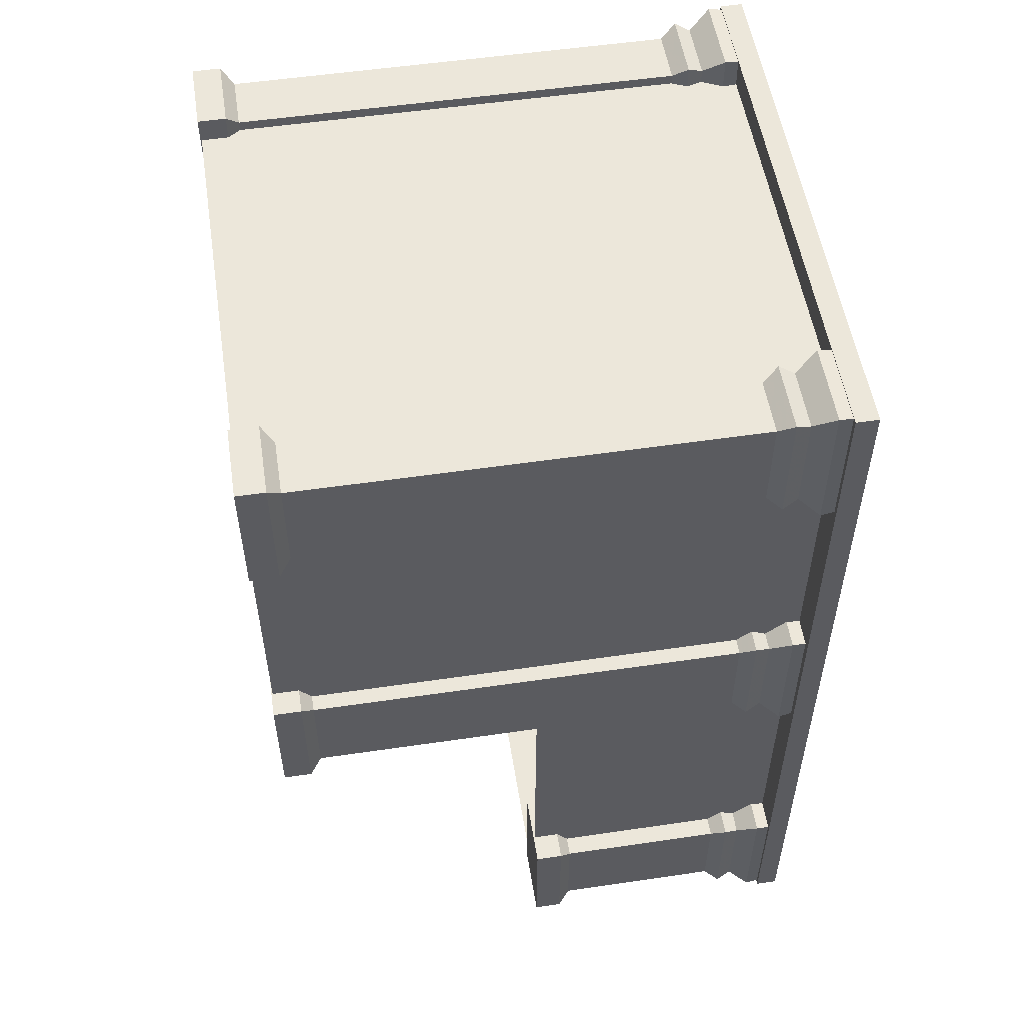
<metadata>
{"format":"obj","ext":"obj","renderer":"f3d","projection":"perspective","resolution":1024,"background":"white","views":[{"elev":53.9,"azim":81.1,"up":"+Y"}]}
</metadata>
<code>
g xila_yewai_45_taijie_05
v 61.02 18.59 4.383
v 61.28 19.04 8.035
v 61.34 -12.97 8.035
v 61.08 -12.53 4.383
v 61.28 19.04 8.035
v 61.02 18.59 4.383
v 43.05 18.56 4.383
v 42.8 19 8.035
v 43.12 -12.56 4.383
v 42.86 -13.01 8.035
v 42.8 19 8.035
v 43.05 18.56 4.383
v 42.86 -13.01 8.035
v 43.12 -12.56 4.383
v 61.08 -12.53 4.383
v 61.34 -12.97 8.035
v 60.44 -11.42 128.1
v 60.38 17.48 128.1
v 43.7 17.45 128.1
v 43.75 -11.45 128.1
v 60.38 17.48 121.8
v 60.44 -11.42 121.8
v 58.49 -8.056 119.1
v 58.45 14.11 119.1
v 58.45 14.11 119.1
v 45.65 14.09 119.1
v 43.7 17.45 121.8
v 60.38 17.48 121.8
v 45.65 14.09 119.1
v 45.69 -8.081 119.1
v 43.75 -11.45 121.8
v 43.7 17.45 121.8
v 45.69 -8.081 119.1
v 58.49 -8.056 119.1
v 60.44 -11.42 121.8
v 43.75 -11.45 121.8
v 60.38 17.48 128.1
v 60.44 -11.42 128.1
v 60.44 -11.42 121.8
v 60.38 17.48 121.8
v 60.38 17.48 121.8
v 43.7 17.45 121.8
v 43.7 17.45 128.1
v 60.38 17.48 128.1
v 43.7 17.45 128.1
v 43.7 17.45 121.8
v 43.75 -11.45 121.8
v 43.75 -11.45 128.1
v 43.75 -11.45 121.8
v 60.44 -11.42 121.8
v 60.44 -11.42 128.1
v 43.75 -11.45 128.1
v 58.45 14.11 119.1
v 58.49 -8.056 119.1
v 58.49 -8.056 19.56
v 58.45 14.11 19.56
v 58.45 14.11 19.56
v 45.65 14.09 19.56
v 45.65 14.09 119.1
v 58.45 14.11 119.1
v 45.65 14.09 19.56
v 45.69 -8.081 19.56
v 45.69 -8.081 119.1
v 45.65 14.09 119.1
v 45.69 -8.081 19.56
v 58.49 -8.056 19.56
v 58.49 -8.056 119.1
v 45.69 -8.081 119.1
v 60.02 16.86 16.14
v 60.08 -10.8 16.14
v 59.1 -9.103 12.73
v 59.05 15.16 12.73
v 59.05 15.16 12.73
v 45.04 15.13 12.73
v 44.06 16.83 16.14
v 60.02 16.86 16.14
v 45.04 15.13 12.73
v 45.09 -9.131 12.73
v 44.11 -10.83 16.14
v 44.06 16.83 16.14
v 45.09 -9.131 12.73
v 59.1 -9.103 12.73
v 60.08 -10.8 16.14
v 44.11 -10.83 16.14
v 58.45 14.11 19.56
v 58.49 -8.056 19.56
v 45.65 14.09 19.56
v 58.45 14.11 19.56
v 45.69 -8.081 19.56
v 45.65 14.09 19.56
v 58.49 -8.056 19.56
v 45.69 -8.081 19.56
v 59.05 15.16 12.73
v 59.1 -9.103 12.73
v 61.34 -12.97 8.035
v 45.04 15.13 12.73
v 59.05 15.16 12.73
v 45.04 15.13 12.73
v 42.8 19 8.035
v 45.09 -9.131 12.73
v 59.1 -9.103 12.73
v 45.09 -9.131 12.73
v 61.48 102.3 4.383
v 61.74 102.7 8.035
v 61.8 70.72 8.035
v 61.54 71.16 4.383
v 61.74 102.7 8.035
v 61.48 102.3 4.383
v 43.52 102.2 4.383
v 43.26 102.7 8.035
v 43.58 71.13 4.383
v 43.32 70.68 8.035
v 43.26 102.7 8.035
v 43.52 102.2 4.383
v 43.32 70.68 8.035
v 43.58 71.13 4.383
v 61.54 71.16 4.383
v 61.8 70.72 8.035
v 60.9 72.27 128.1
v 60.85 101.2 128.1
v 44.16 101.1 128.1
v 44.21 72.24 128.1
v 60.85 101.2 121.8
v 60.9 72.27 121.8
v 58.95 75.63 119.1
v 58.91 97.8 119.1
v 58.91 97.8 119.1
v 46.11 97.78 119.1
v 44.16 101.1 121.8
v 60.85 101.2 121.8
v 46.11 97.78 119.1
v 46.15 75.61 119.1
v 44.21 72.24 121.8
v 44.16 101.1 121.8
v 46.15 75.61 119.1
v 58.95 75.63 119.1
v 60.9 72.27 121.8
v 44.21 72.24 121.8
v 60.85 101.2 128.1
v 60.9 72.27 128.1
v 60.9 72.27 121.8
v 60.85 101.2 121.8
v 60.85 101.2 121.8
v 44.16 101.1 121.8
v 44.16 101.1 128.1
v 60.85 101.2 128.1
v 44.16 101.1 128.1
v 44.16 101.1 121.8
v 44.21 72.24 121.8
v 44.21 72.24 128.1
v 44.21 72.24 121.8
v 60.9 72.27 121.8
v 60.9 72.27 128.1
v 44.21 72.24 128.1
v 58.91 97.8 119.1
v 58.95 75.63 119.1
v 58.95 75.63 19.56
v 58.91 97.8 19.56
v 58.91 97.8 19.56
v 46.11 97.78 19.56
v 46.11 97.78 119.1
v 58.91 97.8 119.1
v 46.11 97.78 19.56
v 46.15 75.61 19.56
v 46.15 75.61 119.1
v 46.11 97.78 119.1
v 46.15 75.61 19.56
v 58.95 75.63 19.56
v 58.95 75.63 119.1
v 46.15 75.61 119.1
v 60.49 100.5 16.14
v 60.54 72.89 16.14
v 59.56 74.59 12.73
v 59.51 98.85 12.73
v 59.51 98.85 12.73
v 45.5 98.82 12.73
v 44.52 100.5 16.14
v 60.49 100.5 16.14
v 45.5 98.82 12.73
v 45.55 74.56 12.73
v 44.57 72.86 16.14
v 44.52 100.5 16.14
v 45.55 74.56 12.73
v 59.56 74.59 12.73
v 60.54 72.89 16.14
v 44.57 72.86 16.14
v 58.91 97.8 19.56
v 58.95 75.63 19.56
v 46.11 97.78 19.56
v 58.91 97.8 19.56
v 46.15 75.61 19.56
v 46.11 97.78 19.56
v 58.95 75.63 19.56
v 46.15 75.61 19.56
v 59.51 98.85 12.73
v 59.56 74.59 12.73
v 61.8 70.72 8.035
v 45.5 98.82 12.73
v 59.51 98.85 12.73
v 45.5 98.82 12.73
v 43.26 102.7 8.035
v 45.55 74.56 12.73
v 59.56 74.59 12.73
v 45.55 74.56 12.73
v 61.85 -70.38 4.383
v 62.11 -69.93 8.035
v 62.17 -101.9 8.035
v 61.91 -101.5 4.383
v 62.11 -69.93 8.035
v 61.85 -70.38 4.383
v 43.88 -70.41 4.383
v 43.63 -69.97 8.035
v 43.95 -101.5 4.383
v 43.69 -102 8.035
v 43.63 -69.97 8.035
v 43.88 -70.41 4.383
v 43.69 -102 8.035
v 43.95 -101.5 4.383
v 61.91 -101.5 4.383
v 62.17 -101.9 8.035
v 61.27 -100.4 66.81
v 61.21 -71.49 66.81
v 44.53 -71.52 66.81
v 44.58 -100.4 66.81
v 61.21 -71.49 60.51
v 61.27 -100.4 60.51
v 59.32 -97.03 57.79
v 59.28 -74.86 57.79
v 59.28 -74.86 57.79
v 46.48 -74.88 57.79
v 44.53 -71.52 60.51
v 61.21 -71.49 60.51
v 46.48 -74.88 57.79
v 46.52 -97.05 57.79
v 44.58 -100.4 60.51
v 44.53 -71.52 60.51
v 46.52 -97.05 57.79
v 59.32 -97.03 57.79
v 61.27 -100.4 60.51
v 44.58 -100.4 60.51
v 61.21 -71.49 66.81
v 61.27 -100.4 66.81
v 61.27 -100.4 60.51
v 61.21 -71.49 60.51
v 61.21 -71.49 60.51
v 44.53 -71.52 60.51
v 44.53 -71.52 66.81
v 61.21 -71.49 66.81
v 44.53 -71.52 66.81
v 44.53 -71.52 60.51
v 44.58 -100.4 60.51
v 44.58 -100.4 66.81
v 44.58 -100.4 60.51
v 61.27 -100.4 60.51
v 61.27 -100.4 66.81
v 44.58 -100.4 66.81
v 59.28 -74.86 57.79
v 59.32 -97.03 57.79
v 59.32 -97.03 19.56
v 59.28 -74.86 19.56
v 59.28 -74.86 19.56
v 46.48 -74.88 19.56
v 46.48 -74.88 57.79
v 59.28 -74.86 57.79
v 46.48 -74.88 19.56
v 46.52 -97.05 19.56
v 46.52 -97.05 57.79
v 46.48 -74.88 57.79
v 46.52 -97.05 19.56
v 59.32 -97.03 19.56
v 59.32 -97.03 57.79
v 46.52 -97.05 57.79
v 60.86 -72.11 16.14
v 60.91 -99.77 16.14
v 59.93 -98.07 12.73
v 59.88 -73.81 12.73
v 59.88 -73.81 12.73
v 45.87 -73.84 12.73
v 44.89 -72.14 16.14
v 60.86 -72.11 16.14
v 45.87 -73.84 12.73
v 45.92 -98.1 12.73
v 44.94 -99.8 16.14
v 44.89 -72.14 16.14
v 45.92 -98.1 12.73
v 59.93 -98.07 12.73
v 60.91 -99.77 16.14
v 44.94 -99.8 16.14
v 59.28 -74.86 19.56
v 59.32 -97.03 19.56
v 46.48 -74.88 19.56
v 59.28 -74.86 19.56
v 46.52 -97.05 19.56
v 46.48 -74.88 19.56
v 59.32 -97.03 19.56
v 46.52 -97.05 19.56
v 59.88 -73.81 12.73
v 59.93 -98.07 12.73
v 62.17 -101.9 8.035
v 45.87 -73.84 12.73
v 59.88 -73.81 12.73
v 45.87 -73.84 12.73
v 43.63 -69.97 8.035
v 45.92 -98.1 12.73
v 59.93 -98.07 12.73
v 45.92 -98.1 12.73
v -43.7 -70.38 4.383
v -43.44 -69.93 8.035
v -43.38 -101.9 8.035
v -43.64 -101.5 4.383
v -43.44 -69.93 8.035
v -43.7 -70.38 4.383
v -61.66 -70.41 4.383
v -61.92 -69.97 8.035
v -61.6 -101.5 4.383
v -61.86 -102 8.035
v -61.92 -69.97 8.035
v -61.66 -70.41 4.383
v -61.86 -102 8.035
v -61.6 -101.5 4.383
v -43.64 -101.5 4.383
v -43.38 -101.9 8.035
v -44.28 -100.4 66.81
v -44.33 -71.49 66.81
v -61.02 -71.52 66.81
v -60.97 -100.4 66.81
v -44.33 -71.49 60.51
v -44.28 -100.4 60.51
v -46.23 -97.03 57.79
v -46.27 -74.86 57.79
v -46.27 -74.86 57.79
v -59.07 -74.88 57.79
v -61.02 -71.52 60.51
v -44.33 -71.49 60.51
v -59.07 -74.88 57.79
v -59.03 -97.05 57.79
v -60.97 -100.4 60.51
v -61.02 -71.52 60.51
v -59.03 -97.05 57.79
v -46.23 -97.03 57.79
v -44.28 -100.4 60.51
v -60.97 -100.4 60.51
v -44.33 -71.49 66.81
v -44.28 -100.4 66.81
v -44.28 -100.4 60.51
v -44.33 -71.49 60.51
v -44.33 -71.49 60.51
v -61.02 -71.52 60.51
v -61.02 -71.52 66.81
v -44.33 -71.49 66.81
v -61.02 -71.52 66.81
v -61.02 -71.52 60.51
v -60.97 -100.4 60.51
v -60.97 -100.4 66.81
v -60.97 -100.4 60.51
v -44.28 -100.4 60.51
v -44.28 -100.4 66.81
v -60.97 -100.4 66.81
v -46.27 -74.86 57.79
v -46.23 -97.03 57.79
v -46.23 -97.03 19.56
v -46.27 -74.86 19.56
v -46.27 -74.86 19.56
v -59.07 -74.88 19.56
v -59.07 -74.88 57.79
v -46.27 -74.86 57.79
v -59.07 -74.88 19.56
v -59.03 -97.05 19.56
v -59.03 -97.05 57.79
v -59.07 -74.88 57.79
v -59.03 -97.05 19.56
v -46.23 -97.03 19.56
v -46.23 -97.03 57.79
v -59.03 -97.05 57.79
v -44.69 -72.11 16.14
v -44.64 -99.77 16.14
v -45.62 -98.07 12.73
v -45.67 -73.81 12.73
v -45.67 -73.81 12.73
v -59.68 -73.84 12.73
v -60.66 -72.14 16.14
v -44.69 -72.11 16.14
v -59.68 -73.84 12.73
v -59.63 -98.1 12.73
v -60.61 -99.8 16.14
v -60.66 -72.14 16.14
v -59.63 -98.1 12.73
v -45.62 -98.07 12.73
v -44.64 -99.77 16.14
v -60.61 -99.8 16.14
v -46.27 -74.86 19.56
v -46.23 -97.03 19.56
v -59.07 -74.88 19.56
v -46.27 -74.86 19.56
v -59.03 -97.05 19.56
v -59.07 -74.88 19.56
v -46.23 -97.03 19.56
v -59.03 -97.05 19.56
v -45.67 -73.81 12.73
v -45.62 -98.07 12.73
v -43.38 -101.9 8.035
v -59.68 -73.84 12.73
v -45.67 -73.81 12.73
v -59.68 -73.84 12.73
v -61.92 -69.97 8.035
v -59.63 -98.1 12.73
v -45.62 -98.07 12.73
v -59.63 -98.1 12.73
v -43.83 18.59 4.383
v -43.58 19.04 8.035
v -43.52 -12.97 8.035
v -43.77 -12.53 4.383
v -43.58 19.04 8.035
v -43.83 18.59 4.383
v -61.8 18.56 4.383
v -62.06 19 8.035
v -61.74 -12.56 4.383
v -62 -13.01 8.035
v -62.06 19 8.035
v -61.8 18.56 4.383
v -62 -13.01 8.035
v -61.74 -12.56 4.383
v -43.77 -12.53 4.383
v -43.52 -12.97 8.035
v -44.41 -11.42 128.1
v -44.47 17.48 128.1
v -61.16 17.45 128.1
v -61.1 -11.45 128.1
v -44.47 17.48 121.8
v -44.41 -11.42 121.8
v -46.37 -8.056 119.1
v -46.41 14.11 119.1
v -46.41 14.11 119.1
v -59.21 14.09 119.1
v -61.16 17.45 121.8
v -44.47 17.48 121.8
v -59.21 14.09 119.1
v -59.16 -8.081 119.1
v -61.1 -11.45 121.8
v -61.16 17.45 121.8
v -59.16 -8.081 119.1
v -46.37 -8.056 119.1
v -44.41 -11.42 121.8
v -61.1 -11.45 121.8
v -44.47 17.48 128.1
v -44.41 -11.42 128.1
v -44.41 -11.42 121.8
v -44.47 17.48 121.8
v -44.47 17.48 121.8
v -61.16 17.45 121.8
v -61.16 17.45 128.1
v -44.47 17.48 128.1
v -61.16 17.45 128.1
v -61.16 17.45 121.8
v -61.1 -11.45 121.8
v -61.1 -11.45 128.1
v -61.1 -11.45 121.8
v -44.41 -11.42 121.8
v -44.41 -11.42 128.1
v -61.1 -11.45 128.1
v -46.41 14.11 119.1
v -46.37 -8.056 119.1
v -46.37 -8.056 19.56
v -46.41 14.11 19.56
v -46.41 14.11 19.56
v -59.21 14.09 19.56
v -59.21 14.09 119.1
v -46.41 14.11 119.1
v -59.21 14.09 19.56
v -59.16 -8.081 19.56
v -59.16 -8.081 119.1
v -59.21 14.09 119.1
v -59.16 -8.081 19.56
v -46.37 -8.056 19.56
v -46.37 -8.056 119.1
v -59.16 -8.081 119.1
v -44.83 16.86 16.14
v -44.78 -10.8 16.14
v -45.76 -9.103 12.73
v -45.81 15.16 12.73
v -45.81 15.16 12.73
v -59.82 15.13 12.73
v -60.8 16.83 16.14
v -44.83 16.86 16.14
v -59.82 15.13 12.73
v -59.77 -9.131 12.73
v -60.74 -10.83 16.14
v -60.8 16.83 16.14
v -59.77 -9.131 12.73
v -45.76 -9.103 12.73
v -44.78 -10.8 16.14
v -60.74 -10.83 16.14
v -46.41 14.11 19.56
v -46.37 -8.056 19.56
v -59.21 14.09 19.56
v -46.41 14.11 19.56
v -59.16 -8.081 19.56
v -59.21 14.09 19.56
v -46.37 -8.056 19.56
v -59.16 -8.081 19.56
v -45.81 15.16 12.73
v -45.76 -9.103 12.73
v -43.52 -12.97 8.035
v -59.82 15.13 12.73
v -45.81 15.16 12.73
v -59.82 15.13 12.73
v -62.06 19 8.035
v -59.77 -9.131 12.73
v -45.76 -9.103 12.73
v -59.77 -9.131 12.73
v -43.83 102.3 4.383
v -43.58 102.7 8.035
v -43.52 70.72 8.035
v -43.77 71.16 4.383
v -43.58 102.7 8.035
v -43.83 102.3 4.383
v -61.8 102.2 4.383
v -62.06 102.7 8.035
v -61.74 71.13 4.383
v -62 70.68 8.035
v -62.06 102.7 8.035
v -61.8 102.2 4.383
v -62 70.68 8.035
v -61.74 71.13 4.383
v -43.77 71.16 4.383
v -43.52 70.72 8.035
v -44.41 72.27 128.1
v -44.47 101.2 128.1
v -61.16 101.1 128.1
v -61.1 72.24 128.1
v -44.47 101.2 121.8
v -44.41 72.27 121.8
v -46.37 75.63 119.1
v -46.41 97.8 119.1
v -46.41 97.8 119.1
v -59.21 97.78 119.1
v -61.16 101.1 121.8
v -44.47 101.2 121.8
v -59.21 97.78 119.1
v -59.16 75.61 119.1
v -61.1 72.24 121.8
v -61.16 101.1 121.8
v -59.16 75.61 119.1
v -46.37 75.63 119.1
v -44.41 72.27 121.8
v -61.1 72.24 121.8
v -44.47 101.2 128.1
v -44.41 72.27 128.1
v -44.41 72.27 121.8
v -44.47 101.2 121.8
v -44.47 101.2 121.8
v -61.16 101.1 121.8
v -61.16 101.1 128.1
v -44.47 101.2 128.1
v -61.16 101.1 128.1
v -61.16 101.1 121.8
v -61.1 72.24 121.8
v -61.1 72.24 128.1
v -61.1 72.24 121.8
v -44.41 72.27 121.8
v -44.41 72.27 128.1
v -61.1 72.24 128.1
v -46.41 97.8 119.1
v -46.37 75.63 119.1
v -46.37 75.63 19.56
v -46.41 97.8 19.56
v -46.41 97.8 19.56
v -59.21 97.78 19.56
v -59.21 97.78 119.1
v -46.41 97.8 119.1
v -59.21 97.78 19.56
v -59.16 75.61 19.56
v -59.16 75.61 119.1
v -59.21 97.78 119.1
v -59.16 75.61 19.56
v -46.37 75.63 19.56
v -46.37 75.63 119.1
v -59.16 75.61 119.1
v -44.83 100.5 16.14
v -44.78 72.89 16.14
v -45.76 74.59 12.73
v -45.81 98.85 12.73
v -45.81 98.85 12.73
v -59.82 98.82 12.73
v -60.8 100.5 16.14
v -44.83 100.5 16.14
v -59.82 98.82 12.73
v -59.77 74.56 12.73
v -60.74 72.86 16.14
v -60.8 100.5 16.14
v -59.77 74.56 12.73
v -45.76 74.59 12.73
v -44.78 72.89 16.14
v -60.74 72.86 16.14
v -46.41 97.8 19.56
v -46.37 75.63 19.56
v -59.21 97.78 19.56
v -46.41 97.8 19.56
v -59.16 75.61 19.56
v -59.21 97.78 19.56
v -46.37 75.63 19.56
v -59.16 75.61 19.56
v -45.81 98.85 12.73
v -45.76 74.59 12.73
v -43.52 70.72 8.035
v -59.82 98.82 12.73
v -45.81 98.85 12.73
v -59.82 98.82 12.73
v -62.06 102.7 8.035
v -59.77 74.56 12.73
v -45.76 74.59 12.73
v -59.77 74.56 12.73
f 1 2 3
f 3 4 1
f 5 6 7
f 7 8 5
f 9 10 11
f 11 12 9
f 13 14 15
f 15 16 13
f 17 18 19
f 19 20 17
f 21 22 23
f 23 24 21
f 25 26 27
f 27 28 25
f 29 30 31
f 31 32 29
f 33 34 35
f 35 36 33
f 37 38 39
f 39 40 37
f 41 42 43
f 43 44 41
f 45 46 47
f 47 48 45
f 49 50 51
f 51 52 49
f 53 54 55
f 55 56 53
f 57 58 59
f 59 60 57
f 61 62 63
f 63 64 61
f 65 66 67
f 67 68 65
f 69 70 71
f 71 72 69
f 73 74 75
f 75 76 73
f 77 78 79
f 79 80 77
f 81 82 83
f 83 84 81
f 85 86 70
f 70 69 85
f 76 75 87
f 87 88 76
f 80 79 89
f 89 90 80
f 84 83 91
f 91 92 84
f 93 94 95
f 95 2 93
f 5 8 96
f 96 97 5
f 98 99 10
f 10 100 98
f 13 16 101
f 101 102 13
f 103 104 105
f 105 106 103
f 107 108 109
f 109 110 107
f 111 112 113
f 113 114 111
f 115 116 117
f 117 118 115
f 119 120 121
f 121 122 119
f 123 124 125
f 125 126 123
f 127 128 129
f 129 130 127
f 131 132 133
f 133 134 131
f 135 136 137
f 137 138 135
f 139 140 141
f 141 142 139
f 143 144 145
f 145 146 143
f 147 148 149
f 149 150 147
f 151 152 153
f 153 154 151
f 155 156 157
f 157 158 155
f 159 160 161
f 161 162 159
f 163 164 165
f 165 166 163
f 167 168 169
f 169 170 167
f 171 172 173
f 173 174 171
f 175 176 177
f 177 178 175
f 179 180 181
f 181 182 179
f 183 184 185
f 185 186 183
f 187 188 172
f 172 171 187
f 178 177 189
f 189 190 178
f 182 181 191
f 191 192 182
f 186 185 193
f 193 194 186
f 195 196 197
f 197 104 195
f 107 110 198
f 198 199 107
f 200 201 112
f 112 202 200
f 115 118 203
f 203 204 115
f 205 206 207
f 207 208 205
f 209 210 211
f 211 212 209
f 213 214 215
f 215 216 213
f 217 218 219
f 219 220 217
f 221 222 223
f 223 224 221
f 225 226 227
f 227 228 225
f 229 230 231
f 231 232 229
f 233 234 235
f 235 236 233
f 237 238 239
f 239 240 237
f 241 242 243
f 243 244 241
f 245 246 247
f 247 248 245
f 249 250 251
f 251 252 249
f 253 254 255
f 255 256 253
f 257 258 259
f 259 260 257
f 261 262 263
f 263 264 261
f 265 266 267
f 267 268 265
f 269 270 271
f 271 272 269
f 273 274 275
f 275 276 273
f 277 278 279
f 279 280 277
f 281 282 283
f 283 284 281
f 285 286 287
f 287 288 285
f 289 290 274
f 274 273 289
f 280 279 291
f 291 292 280
f 284 283 293
f 293 294 284
f 288 287 295
f 295 296 288
f 297 298 299
f 299 206 297
f 209 212 300
f 300 301 209
f 302 303 214
f 214 304 302
f 217 220 305
f 305 306 217
f 307 308 309
f 309 310 307
f 311 312 313
f 313 314 311
f 315 316 317
f 317 318 315
f 319 320 321
f 321 322 319
f 323 324 325
f 325 326 323
f 327 328 329
f 329 330 327
f 331 332 333
f 333 334 331
f 335 336 337
f 337 338 335
f 339 340 341
f 341 342 339
f 343 344 345
f 345 346 343
f 347 348 349
f 349 350 347
f 351 352 353
f 353 354 351
f 355 356 357
f 357 358 355
f 359 360 361
f 361 362 359
f 363 364 365
f 365 366 363
f 367 368 369
f 369 370 367
f 371 372 373
f 373 374 371
f 375 376 377
f 377 378 375
f 379 380 381
f 381 382 379
f 383 384 385
f 385 386 383
f 387 388 389
f 389 390 387
f 391 392 376
f 376 375 391
f 382 381 393
f 393 394 382
f 386 385 395
f 395 396 386
f 390 389 397
f 397 398 390
f 399 400 401
f 401 308 399
f 311 314 402
f 402 403 311
f 404 405 316
f 316 406 404
f 319 322 407
f 407 408 319
f 409 410 411
f 411 412 409
f 413 414 415
f 415 416 413
f 417 418 419
f 419 420 417
f 421 422 423
f 423 424 421
f 425 426 427
f 427 428 425
f 429 430 431
f 431 432 429
f 433 434 435
f 435 436 433
f 437 438 439
f 439 440 437
f 441 442 443
f 443 444 441
f 445 446 447
f 447 448 445
f 449 450 451
f 451 452 449
f 453 454 455
f 455 456 453
f 457 458 459
f 459 460 457
f 461 462 463
f 463 464 461
f 465 466 467
f 467 468 465
f 469 470 471
f 471 472 469
f 473 474 475
f 475 476 473
f 477 478 479
f 479 480 477
f 481 482 483
f 483 484 481
f 485 486 487
f 487 488 485
f 489 490 491
f 491 492 489
f 493 494 478
f 478 477 493
f 484 483 495
f 495 496 484
f 488 487 497
f 497 498 488
f 492 491 499
f 499 500 492
f 501 502 503
f 503 410 501
f 413 416 504
f 504 505 413
f 506 507 418
f 418 508 506
f 421 424 509
f 509 510 421
f 511 512 513
f 513 514 511
f 515 516 517
f 517 518 515
f 519 520 521
f 521 522 519
f 523 524 525
f 525 526 523
f 527 528 529
f 529 530 527
f 531 532 533
f 533 534 531
f 535 536 537
f 537 538 535
f 539 540 541
f 541 542 539
f 543 544 545
f 545 546 543
f 547 548 549
f 549 550 547
f 551 552 553
f 553 554 551
f 555 556 557
f 557 558 555
f 559 560 561
f 561 562 559
f 563 564 565
f 565 566 563
f 567 568 569
f 569 570 567
f 571 572 573
f 573 574 571
f 575 576 577
f 577 578 575
f 579 580 581
f 581 582 579
f 583 584 585
f 585 586 583
f 587 588 589
f 589 590 587
f 591 592 593
f 593 594 591
f 595 596 580
f 580 579 595
f 586 585 597
f 597 598 586
f 590 589 599
f 599 600 590
f 594 593 601
f 601 602 594
f 603 604 605
f 605 512 603
f 515 518 606
f 606 607 515
f 608 609 520
f 520 610 608
f 523 526 611
f 611 612 523
g xila_yewai_45_taijie_05
v 54.76 -95.84 66.55
v -55.94 -95.84 66.55
v -55.94 -95.84 4.891
v 54.76 -95.84 4.891
v 54.76 -7.044 66.55
v 54.76 -95.84 66.55
v 54.76 -95.84 4.891
v 54.76 -7.044 4.891
v 54.76 95.52 66.55
v 54.76 -7.044 66.55
v 54.76 -7.044 4.891
v 54.76 95.52 4.891
v -55.94 95.52 66.55
v 54.76 95.52 66.55
v 54.76 95.52 4.891
v -55.94 95.52 4.891
v -55.94 -7.044 66.55
v -55.94 95.52 66.55
v -55.94 95.52 4.891
v -55.94 -7.044 4.891
v -55.94 -95.84 66.55
v -55.94 -7.044 66.55
v -55.94 -7.044 4.891
v -55.94 -95.84 4.891
v 54.76 -7.044 127.8
v -55.94 -7.044 127.8
v -55.94 -7.044 66.55
v 54.76 -7.044 66.55
v 54.76 95.52 127.8
v 54.76 -7.044 127.8
v -55.94 95.52 127.8
v 54.76 95.52 127.8
v -55.94 -7.044 127.8
v -55.94 95.52 127.8
v 26.22 -60.42 66.59
v 26.22 -6.79 66.55
v 26.22 -6.79 127.4
v -26.7 -6.79 66.55
v -26.7 -60.42 66.59
v -26.7 -6.79 127.4
v 62.73 -102.5 4.979
v -62.73 -102.5 4.979
v -62.73 -102.5 -0.02144
v 62.73 -102.5 -0.02144
v 62.73 102.5 4.979
v 62.73 -102.5 4.979
v 62.73 -102.5 -0.02144
v 62.73 102.5 -0.02144
v -62.73 102.5 4.979
v 62.73 102.5 4.979
v 62.73 102.5 -0.02144
v -62.73 102.5 -0.02144
v -62.73 -102.5 4.979
v -62.73 102.5 4.979
v -62.73 102.5 -0.02144
v -62.73 -102.5 -0.02144
v 54.76 -95.84 4.891
v 62.73 -102.5 4.979
v 54.76 -7.044 4.891
v -62.73 102.5 4.979
v -55.94 95.52 4.891
v 54.76 95.52 4.891
v 62.73 102.5 4.979
v -55.94 95.52 4.891
v -62.73 102.5 4.979
v -55.94 -7.044 4.891
v -62.73 -102.5 4.979
v 62.73 -102.5 4.979
v 54.76 -95.84 4.891
v -55.94 -95.84 4.891
v 62.73 102.5 4.979
v 54.76 95.52 4.891
v -62.73 -102.5 4.979
v -55.94 -95.84 4.891
f 613 614 615
f 615 616 613
f 617 618 619
f 619 620 617
f 621 622 623
f 623 624 621
f 625 626 627
f 627 628 625
f 629 630 631
f 631 632 629
f 633 634 635
f 635 636 633
f 637 638 639
f 639 640 637
f 641 642 622
f 622 621 641
f 643 644 626
f 626 625 643
f 645 646 630
f 630 629 645
f 647 648 649
f 650 651 652
f 653 654 655
f 655 656 653
f 657 658 659
f 659 660 657
f 661 662 663
f 663 664 661
f 665 666 667
f 667 668 665
f 669 670 671
f 672 673 674
f 674 675 672
f 676 677 678
f 679 680 681
f 681 682 679
f 683 684 671
f 671 670 683
f 685 686 678
f 678 677 685

</code>
